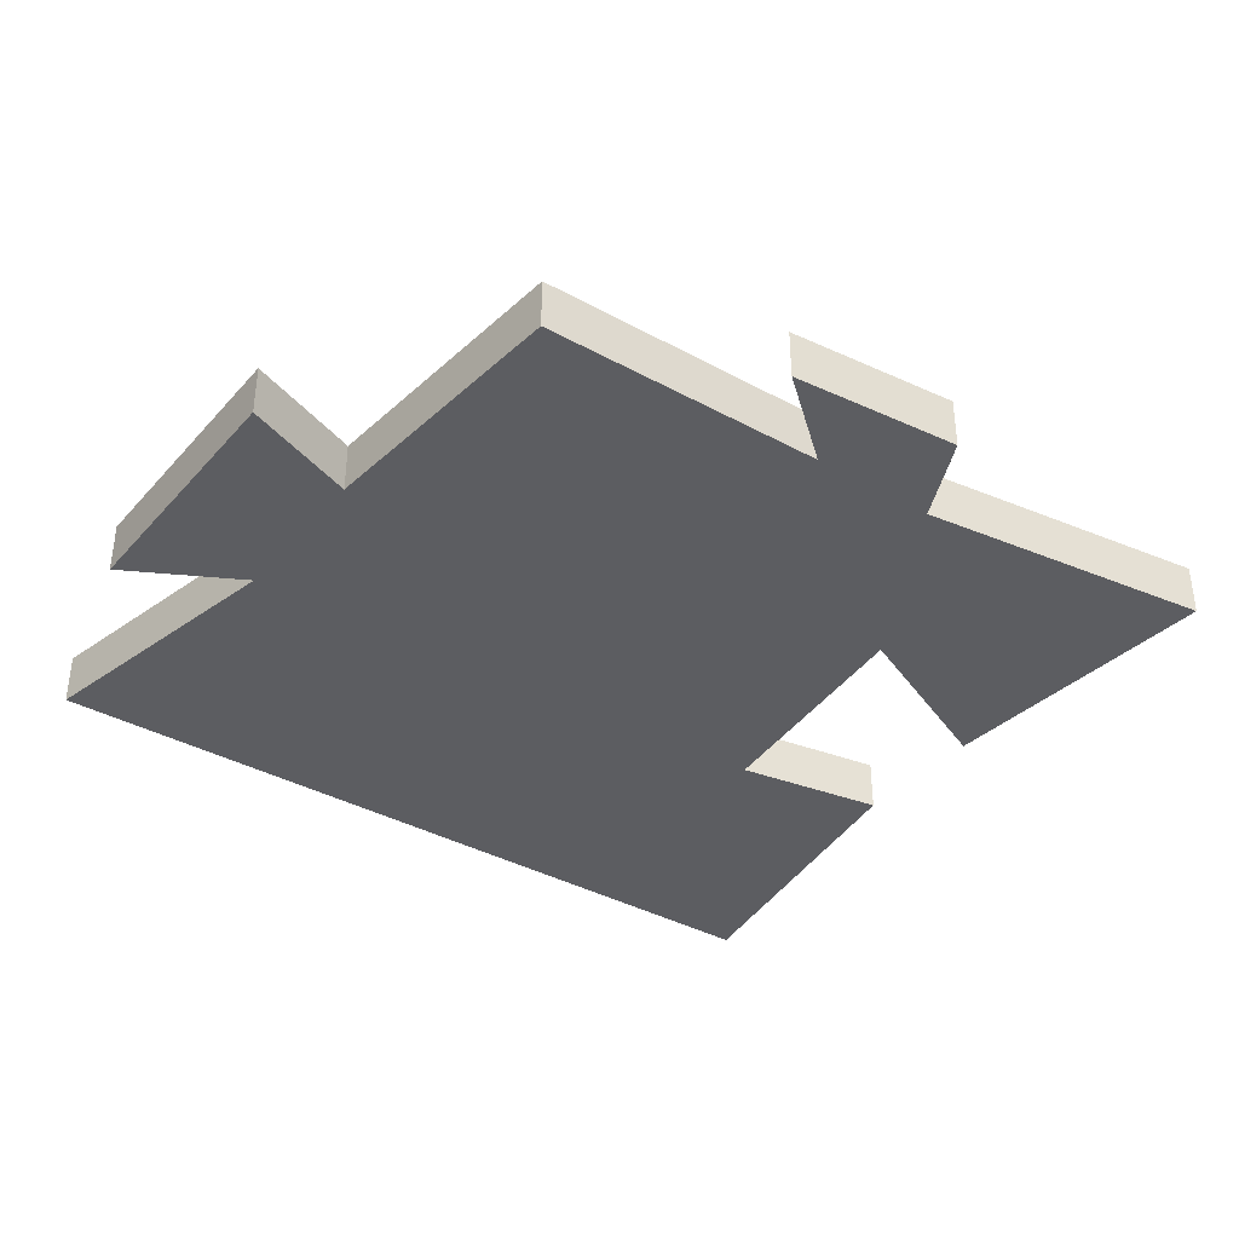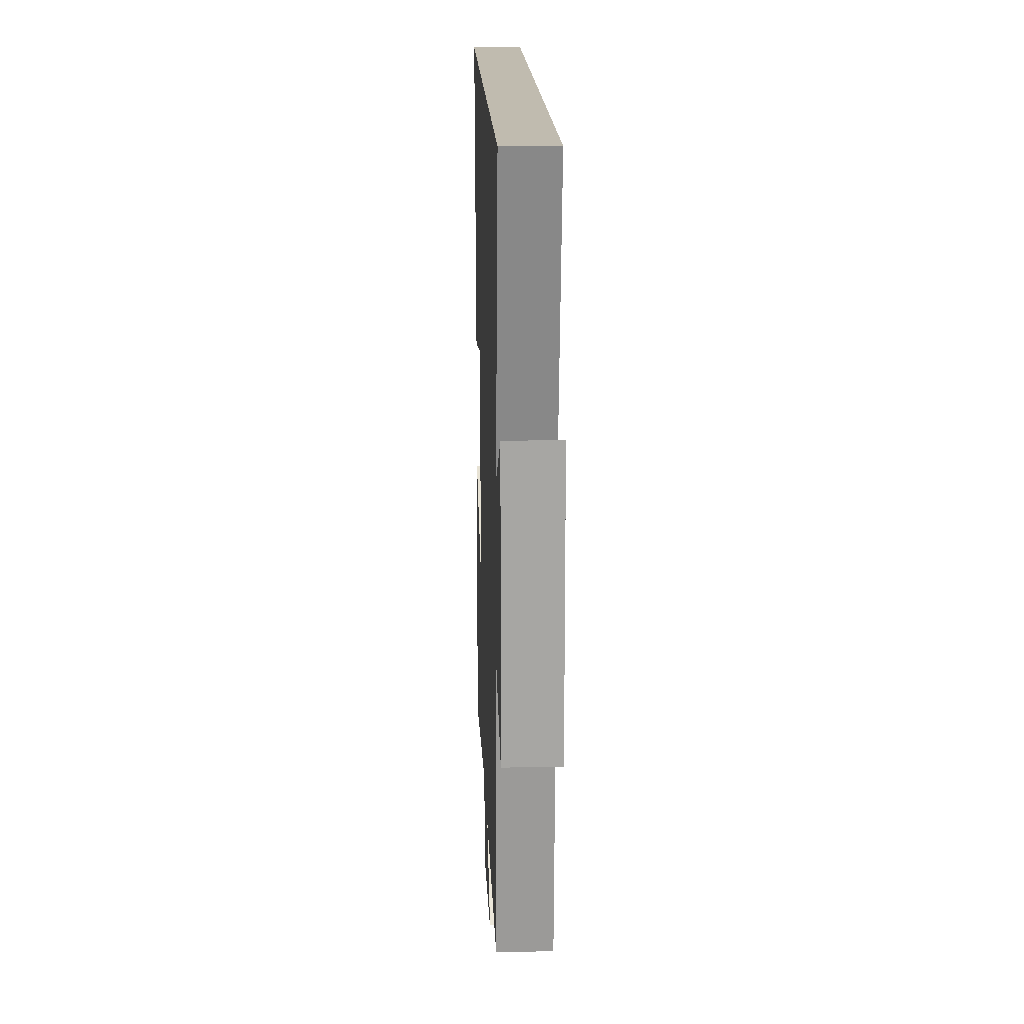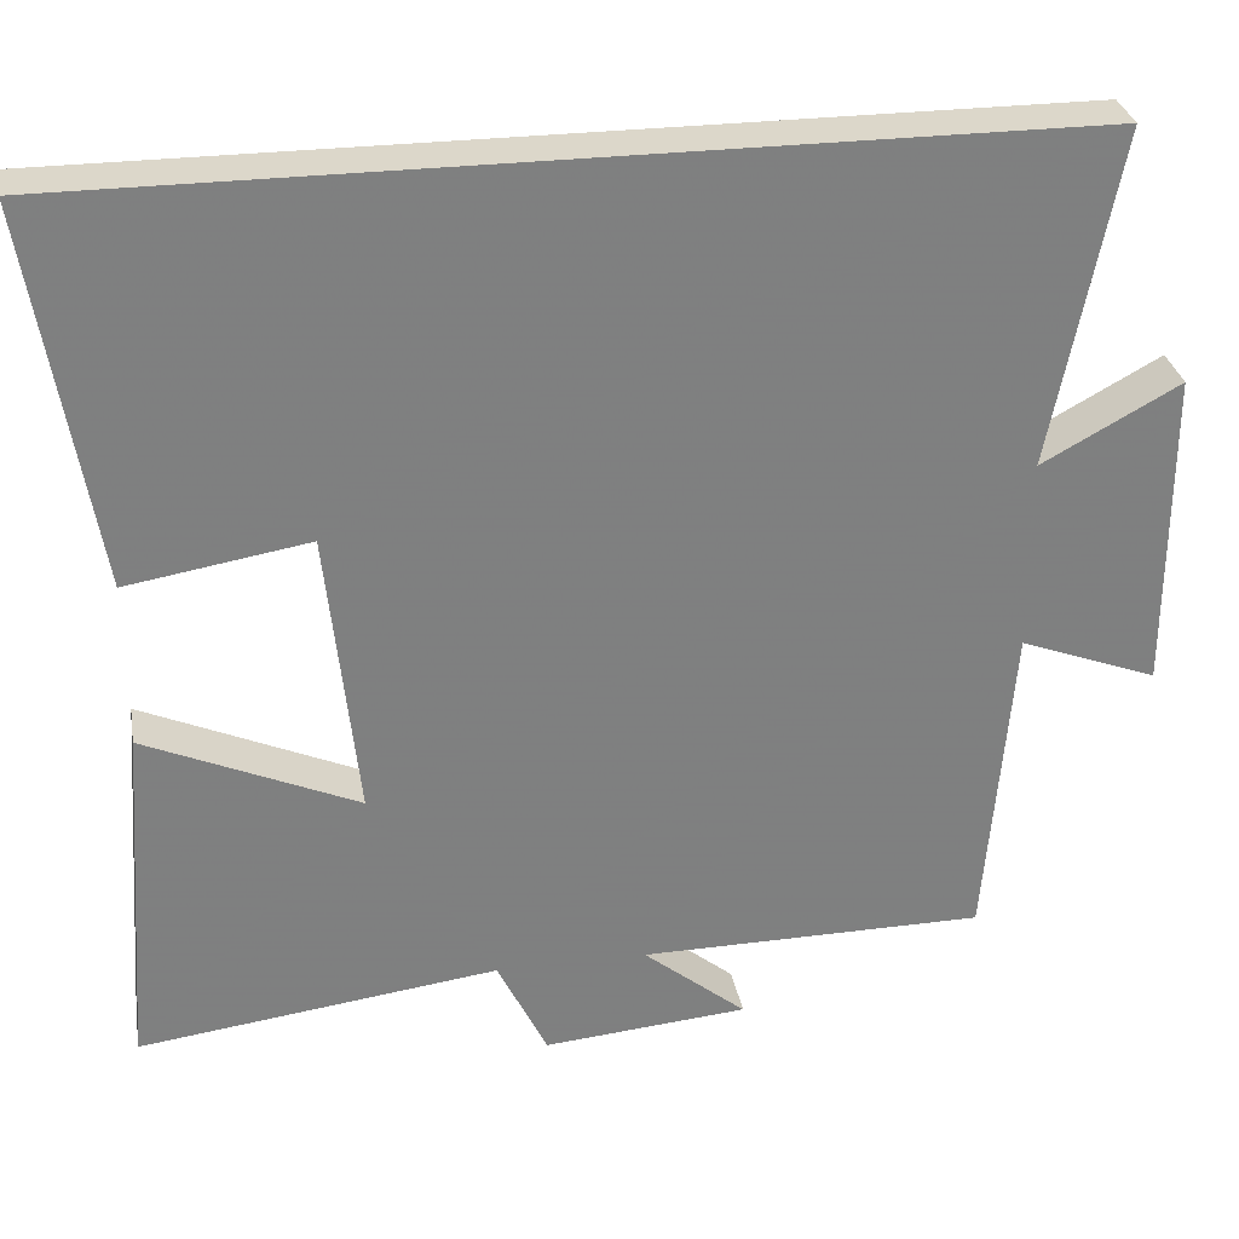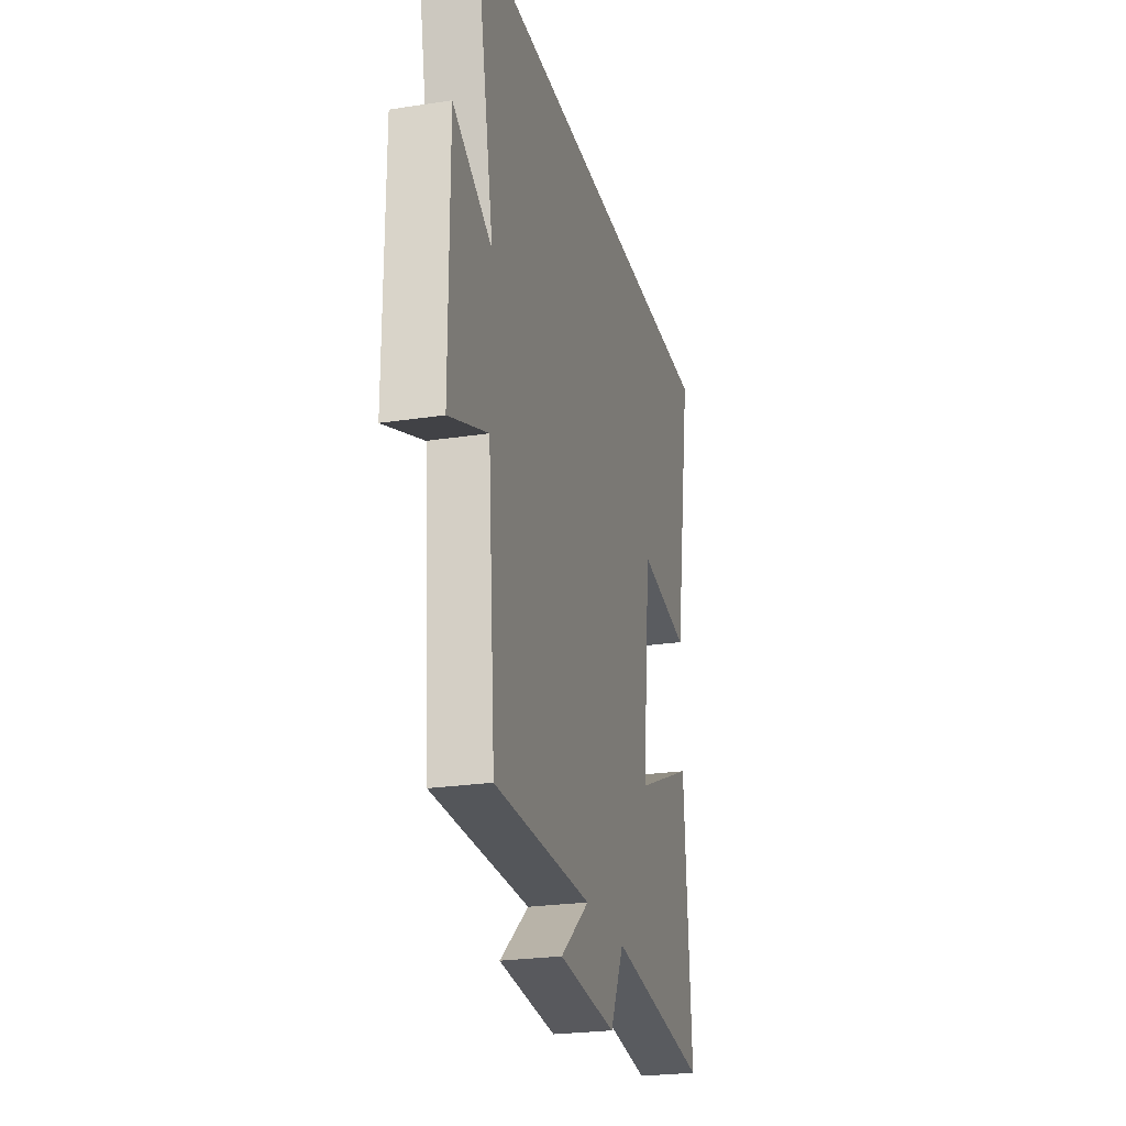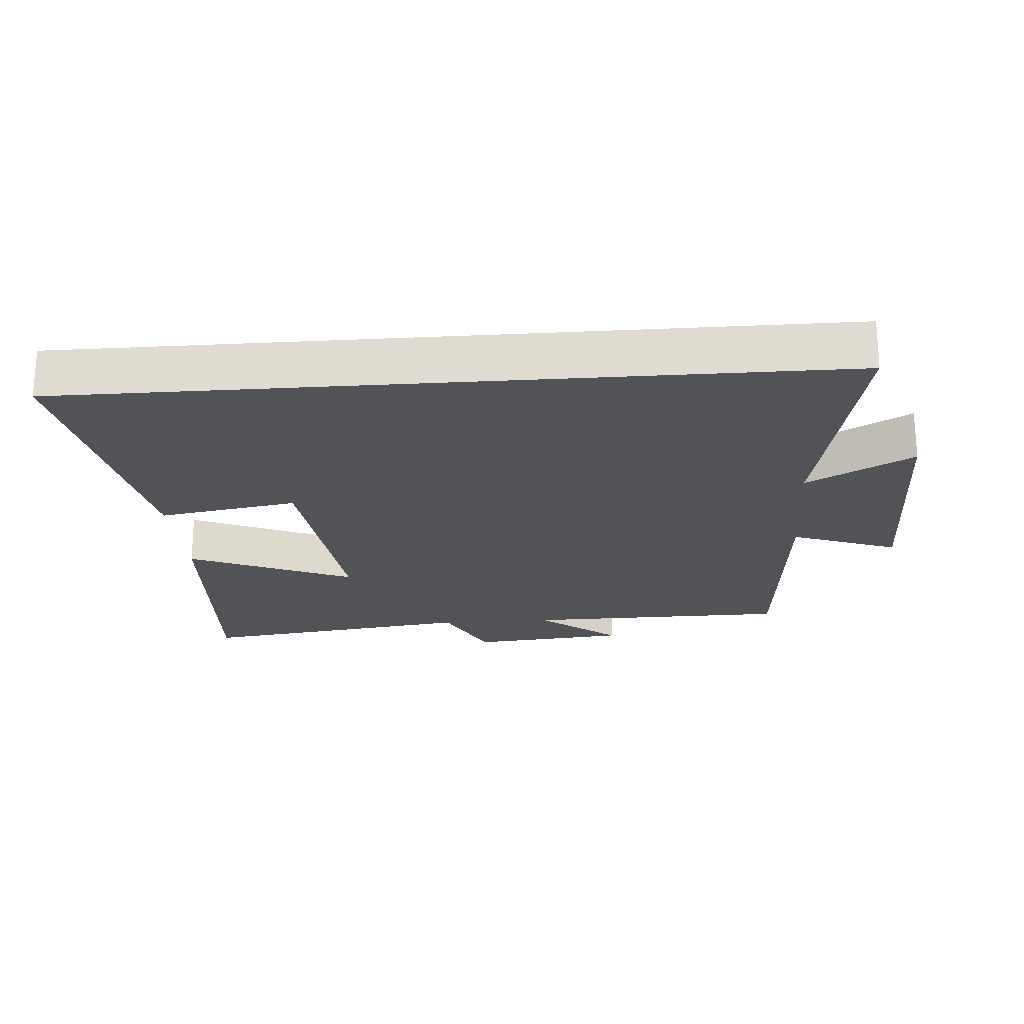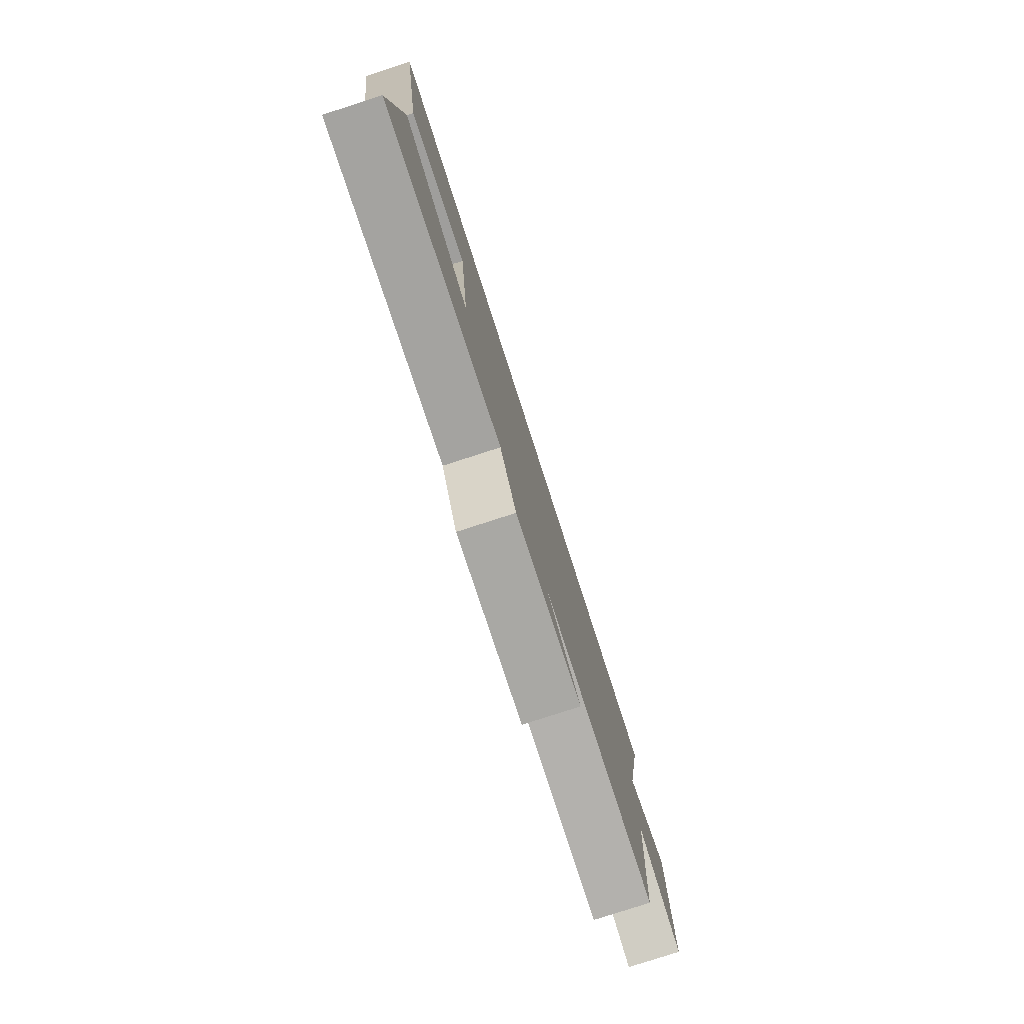
<metadata>
{"format":"obj","ext":"obj","renderer":"f3d","projection":"perspective","resolution":1024,"background":"white","views":[{"elev":-36.5,"azim":144.0,"up":"+Y"},{"elev":16.1,"azim":87.9,"up":"+Z"},{"elev":30.5,"azim":-9.8,"up":"+Z"},{"elev":-24.6,"azim":104.1,"up":"+Z"},{"elev":-22.0,"azim":4.4,"up":"+Y"},{"elev":-79.8,"azim":-72.1,"up":"+Z"}]}
</metadata>
<code>
v -0.575 0.07 0.5
v 0.577 0.07 0.5
v 0.5 0.07 0.11
v 0.66 0.07 0.198
v 0.66 0.07 -0.176
v 0.5 0.07 -0.116
v 0.469 0.07 -0.496
v 0.067 0.07 -0.5
v 0.187 0.07 -0.597
v -0.051 0.07 -0.619
v -0.109 0.07 -0.5
v -0.529 0.07 -0.556
v -0.5 0.07 -0.14
v -0.252 0.07 -0.248
v -0.288 0.07 0.09
v -0.5 0.07 0.054
v -0.575 0 0.5
v 0.577 0 0.5
v 0.5 0 0.11
v 0.66 0 0.198
v 0.66 0 -0.176
v 0.5 0 -0.116
v 0.469 0 -0.496
v 0.067 0 -0.5
v 0.187 0 -0.597
v -0.051 0 -0.619
v -0.109 0 -0.5
v -0.529 0 -0.556
v -0.5 0 -0.14
v -0.252 0 -0.248
v -0.288 0 0.09
v -0.5 0 0.054
f 15 16 1 2
f 14 15 2 3
f 11 12 13 14
f 11 14 3
f 8 9 10 11
f 8 11 3
f 7 8 3
f 6 7 3
f 3 4 5 6
f 18 17 32 31
f 19 18 31 30
f 30 29 28 27
f 19 30 27
f 27 26 25 24
f 19 27 24
f 19 24 23
f 19 23 22
f 22 21 20 19
f 1 17 18 2
f 2 18 19 3
f 3 19 20 4
f 4 20 21 5
f 5 21 22 6
f 6 22 23 7
f 7 23 24 8
f 8 24 25 9
f 9 25 26 10
f 10 26 27 11
f 11 27 28 12
f 12 28 29 13
f 13 29 30 14
f 14 30 31 15
f 15 31 32 16
f 16 32 17 1

</code>
